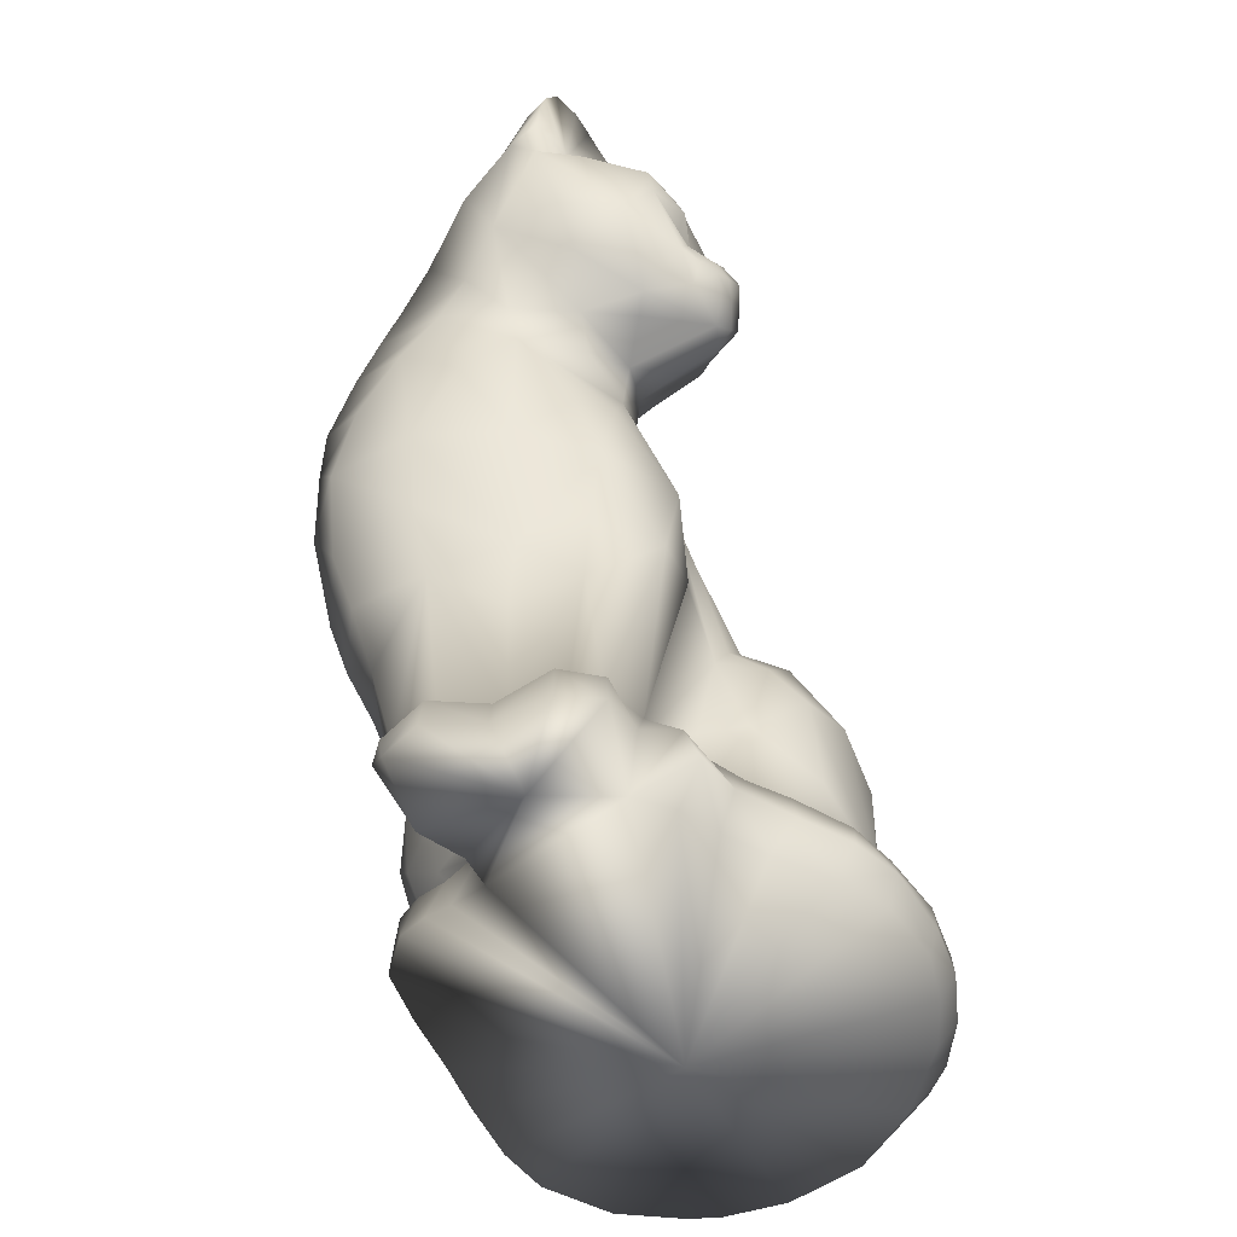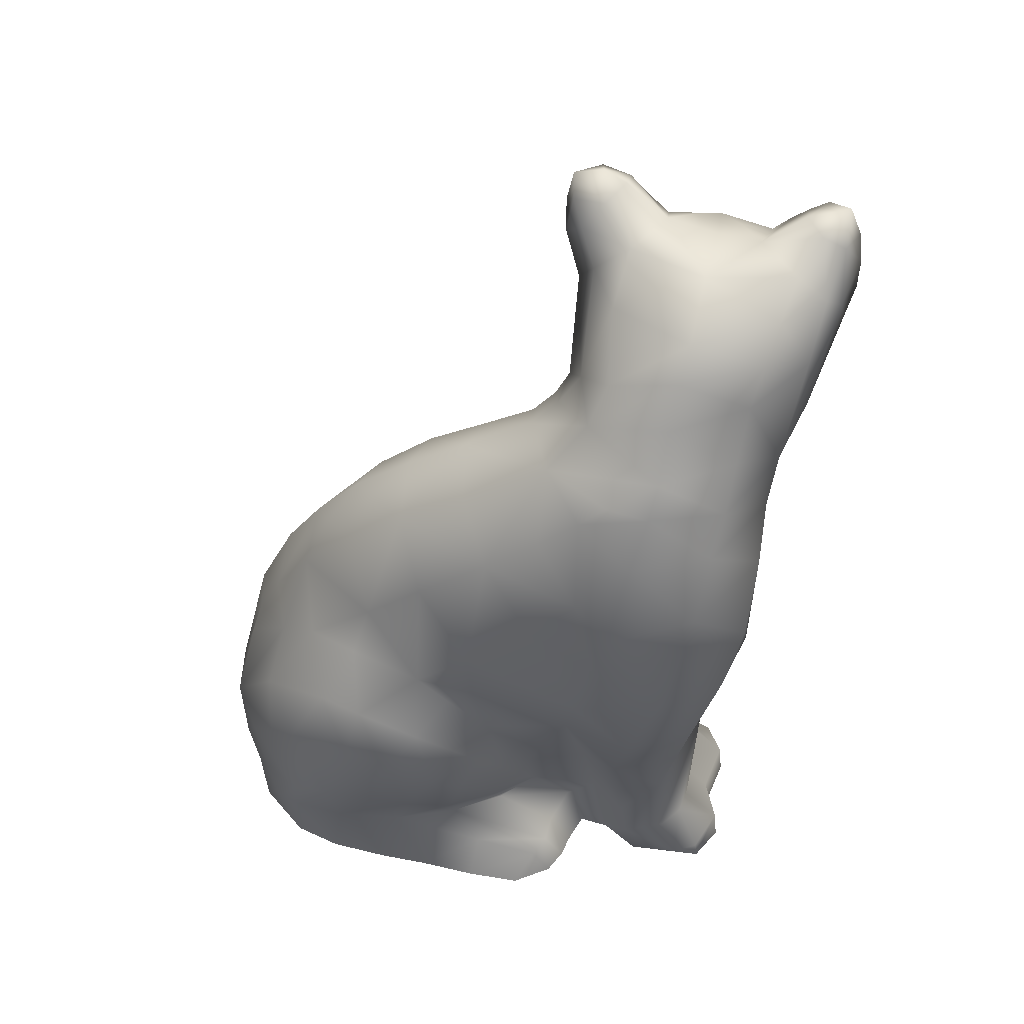
<metadata>
{"format":"obj","ext":"obj","renderer":"f3d","projection":"perspective","resolution":1024,"background":"white","views":[{"elev":-53.5,"azim":-157.0,"up":"+Z"},{"elev":44.5,"azim":104.6,"up":"+Z"}]}
</metadata>
<code>
o catN
v 0 0 0
v -0.01 -0.6 0.1
v -0.44 -0.34 -0.1
v -0.7 -0.71 -0.33
v -0.83 -0.09 -0.32
v -0.35 0.24 -0.09
v -0.73 0.55 -0.36
v 0.04 0.52 0
v 0.76 0 -0.08
v -0.57 -0.95 0
v -0.47 -1.15 0.29
v -0.07 -1.12 0.46
v -0.1 -1.4 0.58
v -0.32 -1.46 0.49
v 0.51 -0.93 -0.03
v 0.23 -1.31 0.34
v -0.11 -1.76 0.47
v 0.33 -1.55 0.02
v 0.14 -1.7 0.28
v -0.1 -1.84 0.09
v 0.02 -1.81 -0.28
v 0.54 -1.35 -0.37
v 0.19 -1.6 -0.8
v -0.18 -1.76 -0.3
v -0.29 -1.54 -0.73
v -0.29 -1.13 -0.3
v 0.97 -0.53 -0.2
v 1.01 -1.01 -0.53
v -0.31 -1.6 -1.46
v -1.01 -1.32 -1.46
v -1.15 -1.16 -1.09
v -1.17 -0.9 -0.86
v -1.13 -0.5 -0.71
v -1.24 -0.15 -0.71
v -1.24 0.21 -0.81
v -1.28 0.5 -0.96
v -1.24 0.89 -1.22
v -0.3 1.06 -0.41
v -0.61 1.31 -1.1
v -0.15 1.56 -1.06
v -0.2 1.66 -0.61
v -0.23 1.67 -0.25
v -0.27 1.62 0.09
v -0.34 1.47 0.38
v -0.46 1.2 0.34
v -0.54 0.99 0.15
v -0.62 0.78 -0.07
v -0.18 1 0.28
v 0.05 1.22 0.2
v 0.4 1.02 -0.15
v 0.02 1.49 0.07
v 0.19 1.54 -0.61
v 0.91 0.93 -0.43
v 0.38 1.38 -0.44
v -1.46 -0.26 -1.37
v -1.28 -0.93 -1.17
v -1.4 -0.52 -1.66
v -1.53 -0.29 -1.68
v -1.4 0.08 -1.72
v -1.4 0.42 -1.26
v -1.35 0.72 -1.4
v -1.28 0.84 -1.6
v -1 1.06 -2.1
v -0.71 1.29 -1.74
v -1.49 0.44 -1.59
v -1.4 0.43 -1.92
v -1.47 0.38 -2.21
v -1.42 0.44 -2.35
v -1.62 -0.33 -1.87
v -1.7 -0.14 -2
v -1.68 0 -2.15
v -1.36 -0.96 -1.5
v -0.95 -1.34 -2.01
v -1.28 -0.83 -1.81
v -1.36 -0.84 -2.06
v -1.61 -0.57 -2.03
v -1.82 -0.33 -2.19
v -1.74 -0.51 -2.31
v -1.72 -0.31 -2.51
v -1.77 -0.12 -2.36
v -1.2 -0.99 -2.4
v -1.64 -0.7 -2.5
v -1.41 -0.68 -2.77
v -1.61 -0.55 -2.68
v -0.31 -1.45 -2.13
v -0.4 -0.86 -2.92
v 0.09 -1.45 -2.4
v -0.9 -0.75 -2.84
v -0.49 -0.33 -3.08
v 0.14 -1.57 -2.7
v -0.27 -1.04 -3.19
v -0.39 -0.37 -3.7
v -1.7 0.04 -2.45
v -1.57 0.24 -2.41
v -1.52 -0.33 -2.87
v -1.67 -0.09 -2.69
v -1.47 0.19 -2.74
v -0.95 0.37 -2.86
v -0.81 0.16 -2.96
v -0.2 0.12 -3.27
v -0.25 0.47 -2.98
v 0.37 0.74 -3.56
v 0.43 0.84 -3.05
v -0.01 0.9 -2.71
v -0.4 0.99 -2.58
v -1.01 0.69 -2.63
v -0.34 1.33 -2.04
v 0.45 1.31 -1.97
v 0.85 1.3 -1.01
v 1.47 -0.01 -0.51
v 1.66 -0.9 -1.15
v 1.3 -1.3 -1.4
v 0.9 -1.4 -1.18
v 0.62 -1.59 -1.97
v 1.23 -1.59 -1.93
v 0.71 -1.74 -2.24
v 1.88 -1.08 -1.63
v -0.32 -1.34 -3.52
v 0.06 -1.78 -3.02
v -0.21 -2.39 -3.84
v -0.47 -2.45 -4.4
v -0.59 -1.92 -4.86
v -0.87 -0.72 -5.28
v -0.47 0.03 -4.52
v -0.67 -1.36 -5.24
v -0.59 -1.52 -5.51
v -0.69 -1.38 -5.88
v -0.59 -1.66 -5.18
v -0.38 0.16 -5.42
v -0.18 0.42 -4.72
v 1.58 1.06 -3.64
v 1.18 1.03 -3.04
v 0.85 1.09 -2.54
v 0.38 0.67 -5.32
v 0.88 1 -4.26
v 1.38 0.99 -5.25
v 2.04 1.03 -4.46
v 0.57 0.07 -6.38
v -0.44 -0.73 -8.73
v -0.76 -0.59 -6.3
v -0.2 0.03 -6.4
v 1.38 0.76 -6.17
v 1.31 0.5 -7.04
v 0.67 -0.02 -7.23
v -0.13 -0.03 -7.17
v 0.54 0.12 -9.04
v -0.36 0 -9.09
v -0.1 0.19 -9
v -0.57 0.41 -9.52
v -0.17 0.66 -9.49
v 1.13 0.38 -9.01
v 1.42 0.34 -9.04
v 1.69 0.15 -9.08
v 2.02 0.12 -7.79
v 1.91 -0.33 -9.1
v 1.74 0.36 -9.58
v 2.63 -0.41 -6.89
v 2.21 0.33 -6.93
v 2.4 0.51 -6.18
v 2.36 0.83 -5.18
v 2.9 0.16 -5.17
v 2.81 -0.25 -6.21
v 2.78 -0.93 -5.66
v 0.46 0.57 -9.57
v 0.46 0.62 -9.9
v -0.6 0.46 -9.9
v -0.18 0.7 -9.9
v 1.55 0.75 -1.23
v 1.85 0.69 -1.85
v 2.13 0.65 -2.41
v 2.41 0.58 -2.9
v 2.74 0.48 -3.68
v 2.83 0.36 -4.25
v 2.54 -1.11 -6.3
v 2.05 -0.94 -7.44
v 0.76 -2.01 -2.54
v 1.3 -1.89 -2.28
v 0.7 -2.68 -2.99
v 1.32 -2.72 -2.83
v 0.59 -3.4 -3.5
v -0.46 -2.96 -4.76
v -0.77 -3.18 -5.77
v -0.85 -2.79 -5.78
v -0.85 -2.45 -5.89
v -0.81 -2.17 -6.17
v -0.72 -1.98 -6.52
v -0.12 -1.21 -8.47
v -0.33 -0.62 -9.9
v -0.48 -0.5 -9.16
v -0.84 -0.71 -9.11
v -0.97 -0.8 -9.47
v -0.68 -0.94 -9.9
v -0.92 -1.33 -9.9
v -1.09 -1.33 -9.38
v -1.29 -2.69 -6.1
v -1.22 -2.19 -6.64
v -1.02 -2.06 -7.59
v -0.54 -1.88 -7.69
v -0.46 -1.94 -8.63
v -0.99 -2.27 -8.71
v -1.11 -1.56 -9.01
v -0.89 -1.19 -9.01
v -1.51 -1.81 -9.45
v -1.45 -1.88 -9.08
v -1.87 -2.4 -9.14
v -1.9 -2.26 -9.51
v -1.67 -2.25 -9.9
v -1.23 -1.76 -9.9
v -1.58 -3.02 -8.86
v -2.07 -2.85 -9.22
v -1.54 -2.69 -8.03
v -1.54 -2.44 -7.06
v -1.72 -3.02 -6.9
v -1.7 -3.77 -8.2
v -1.64 -3.6 -6.64
v -1.76 -3.64 -7.25
v -1.71 -3.52 -8.9
v -1.43 -4.82 -7.55
v -1.39 -4.91 -8.35
v -1.45 -4.85 -8.89
v -1.69 -4 -8.92
v -2.24 -3.51 -9.28
v -2.22 -4.11 -9.34
v -2 -4.74 -9.32
v -1.47 -5.61 -9.33
v -1.22 -3.79 -6.14
v -1.1 -4.6 -6.57
v -0.59 -4.19 -6.08
v -0.21 -3.78 -4.96
v 0.26 -5.18 -5.59
v -0.49 -4.74 -6.33
v 0.45 -4.15 -4.22
v -0.67 -5.28 -6.81
v -0.07 -5.49 -6.37
v -0.62 -5.74 -7.63
v 0.62 -5.95 -6.68
v 0.77 -5.42 -5.59
v 0.92 -4.92 -4.84
v 1.08 -4.28 -4.08
v 1.21 -3.52 -3.4
v -2.14 -2.76 -9.52
v -2.01 -2.79 -9.9
v -2.16 -3.48 -9.9
v -2.27 -3.51 -9.6
v -2.24 -4.11 -9.62
v -2.06 -4.1 -9.9
v -2.05 -4.74 -9.61
v -1.83 -4.69 -9.9
v -1.76 -5.25 -9.63
v -1.27 -5.45 -9.9
v -1.46 -5.59 -9.61
v -0.59 -6 -9.9
v 0.22 -6.35 -9.37
v -0.82 -6.11 -9.21
v 0.51 -6.37 -9.1
v 0.18 -6.28 -8.44
v -0.81 -5.76 -8.78
v -0.37 -6.28 -8.99
v 0.82 -6.29 -8.56
v 1.34 -6.15 -8.63
v 0.97 -6.27 -9.11
v 0.69 -6.26 -9.39
v 1.03 -6.2 -7.92
v 0.43 -6.2 -7.73
v 1.47 -5.66 -6.34
v 0.27 -6.22 -9.9
v 1.54 -5.35 -5.76
v 1.69 -4.84 -5.04
v 1.53 0.63 -9.63
v 1.48 0.65 -9.9
v 1.58 -0.26 -9.9
v 2.02 -0.1 -1.38
v 1.76 -0.06 -0.88
v 2.33 -0.13 -1.96
v 2.52 -0.19 -2.36
v 2.77 -0.33 -2.98
v 1.29 0.84 -0.81
v 2.96 -0.53 -4.1
v 2.94 -0.68 -4.72
v 2.05 -0.41 -8.47
v 1.46 -0.89 -8.78
v 2.26 -0.42 -7.83
v 1.31 -0.72 -9.9
v 1.01 0.81 -9.53
v 1.03 0.85 -9.9
v 1.42 -4.59 -4.5
v 1.86 -4.17 -4.29
v 1.56 -3.88 -3.78
v 1.97 -3.41 -3.63
v 2.02 -2.58 -3.05
v 2.07 -1.52 -2.26
v 2.51 -0.7 -2.3
v 2.57 -1.01 -2.57
v 2.61 -1.49 -2.99
v 2.63 -2.14 -3.51
v 2.61 -3 -4.21
v 2.49 -3.74 -4.91
v 2.21 -4.64 -5.82
v 1.96 -5.15 -6.15
v 1.63 -5.75 -6.7
v -1.64 -0.46 -1.94
v 2.89 -0.95 -3.65
v 2.9 -1.52 -4.24
v 2.87 -2.32 -5.02
v 2.81 -2.29 -5.69
v 2.77 -3.02 -5.7
v 2.67 -2.11 -6.5
v 2.78 -2.62 -6
v 2.58 -3.94 -5.62
v 3.15 -2.95 -6.4
v 3.11 -3.74 -6.21
v 1.99 -1.72 -7.85
v 2.36 -1.82 -7.19
v 1.66 -1.72 -8.65
v 2.94 -4.3 -6.24
v 3.23 -3.91 -6.9
v 2.94 -4.77 -7.13
v 2.48 -5.22 -6.7
v 1.88 -5.96 -7.71
v 2.48 -5.53 -7.77
v 2.75 -5.16 -7.39
v 2.84 -2.21 -7.01
v 3.15 -2.74 -7.26
v 3.27 -3.29 -6.98
v 2.4 -1.96 -7.64
v 2.9 -2.46 -7.65
v 2.37 -2.15 -8.18
v 2 -1.85 -8.25
v 2.18 -2.14 -8.51
v 2.04 -2.11 -8.74
v 1.43 -1.28 -9.15
v 2.75 -2.65 -8.24
v 2.45 -2.7 -8.75
v 2.67 -3.45 -8.88
v 3.06 -3.16 -7.99
v 3.14 -3.82 -7.94
v 3.13 -4.31 -8.01
v 2.96 -4.87 -8.24
v 2.54 -5.38 -8.46
v 2.72 -4.28 -9
v 2.69 -4.92 -9.01
v 2.46 -5.32 -9.17
v 1.97 -5.68 -9.9
v 1.63 -5.93 -9.33
v 2.07 -5.7 -9
v 1.48 -6.04 -9.09
v 1.69 -5.98 -8.85
v 1.36 -6.02 -9.9
v 1.01 -6.16 -9.9
v 2.26 -5.69 -8.07
v 1.93 -5.89 -8.55
v 1.57 -6.1 -8.3
v 1.28 -1.09 -9.9
v 1.67 -1.19 -9.9
v 1.88 -1.42 -9.26
v 1.96 -1.23 -9.9
v 2.16 -1.43 -9.35
v 2.54 -2.31 -9.18
v 2.4 -1.54 -9.43
v 2.27 -1.35 -9.9
v 2.59 -1.76 -9.9
v 2.63 -2.41 -9.9
v 2.62 -3.1 -9.9
v 2.64 -3.72 -9.9
v 2.62 -4.44 -9.9
v 2.48 -5.02 -9.9
v 0.5 -4 -9.9
v 0.5 -0.25 -9.9
f 1 3 2
f 4 3 5
f 3 1 5
f 1 6 5
f 6 7 5
f 7 6 8
f 6 1 8
f 9 1 2
f 2 4 10
f 10 11 2
f 11 12 2
f 11 13 12
f 13 11 14
f 12 15 2
f 15 12 16
f 12 13 16
f 13 17 16
f 17 13 14
f 16 18 15
f 18 16 19
f 16 17 19
f 17 20 19
f 20 21 19
f 21 18 19
f 18 21 22
f 21 23 22
f 21 24 23
f 24 21 20
f 24 25 23
f 25 24 26
f 24 20 26
f 20 17 26
f 17 14 26
f 14 11 26
f 11 10 26
f 10 4 26
f 2 15 9
f 15 28 27
f 23 25 29
f 25 31 30
f 31 25 32
f 25 26 32
f 4 33 32
f 18 22 15
f 22 28 15
f 5 34 33
f 34 5 35
f 5 7 35
f 7 36 35
f 36 7 37
f 7 38 37
f 38 39 37
f 39 38 40
f 38 41 40
f 41 38 42
f 38 43 42
f 43 38 44
f 38 45 44
f 45 38 46
f 46 38 47
f 38 7 47
f 7 8 47
f 8 46 47
f 46 8 48
f 8 49 48
f 49 44 48
f 44 45 48
f 49 8 50
f 49 51 44
f 51 43 44
f 43 51 42
f 51 52 42
f 52 41 42
f 41 52 40
f 53 54 50
f 49 54 51
f 54 49 50
f 51 54 52
f 50 9 53
f 9 50 8
f 55 33 34
f 33 55 32
f 55 56 32
f 56 55 57
f 55 58 57
f 58 55 59
f 55 60 59
f 60 55 35
f 55 34 35
f 36 60 35
f 60 36 37
f 37 61 60
f 61 37 62
f 37 63 62
f 63 37 64
f 37 39 64
f 39 40 64
f 62 65 61
f 65 62 66
f 62 67 66
f 67 62 68
f 62 63 68
f 65 59 60
f 59 69 58
f 69 59 70
f 59 71 70
f 71 59 67
f 59 66 67
f 59 65 66
f 56 31 32
f 31 56 30
f 56 72 30
f 72 56 57
f 60 61 65
f 46 48 45
f 30 29 25
f 29 30 73
f 30 74 73
f 74 30 72
f 57 74 72
f 74 57 75
f 57 76 75
f 57 58 69
f 77 78 76
f 78 77 79
f 77 80 79
f 80 77 71
f 77 70 71
f 70 77 69
f 75 73 74
f 73 75 81
f 75 82 81
f 82 75 76
f 82 83 81
f 83 82 84
f 82 79 84
f 79 82 78
f 82 76 78
f 73 85 29
f 85 73 86
f 73 81 86
f 85 87 29
f 87 85 86
f 88 86 81
f 86 88 89
f 88 83 89
f 83 88 81
f 86 90 87
f 90 86 91
f 86 92 91
f 71 93 80
f 93 71 94
f 71 67 94
f 67 68 94
f 79 95 84
f 95 79 96
f 79 93 96
f 93 79 80
f 94 97 93
f 94 68 97
f 93 97 96
f 97 95 96
f 95 97 98
f 97 68 98
f 95 83 84
f 83 95 89
f 95 99 89
f 99 95 98
f 89 100 92
f 100 89 101
f 89 99 101
f 101 102 100
f 102 101 103
f 101 104 103
f 104 101 105
f 101 98 105
f 101 99 98
f 106 68 63
f 68 106 98
f 106 105 98
f 105 106 63
f 64 107 63
f 107 64 40
f 107 105 63
f 105 108 104
f 108 105 107
f 40 108 107
f 40 52 108
f 52 109 108
f 9 110 53
f 110 9 27
f 110 28 111
f 28 110 27
f 28 112 111
f 112 28 22
f 22 113 112
f 113 22 23
f 113 114 112
f 114 113 23
f 23 29 114
f 114 115 112
f 115 114 116
f 114 90 116
f 90 114 87
f 114 29 87
f 112 115 117
f 112 117 111
f 118 90 91
f 90 118 119
f 118 120 119
f 121 118 122
f 118 91 92
f 118 92 123
f 92 124 123
f 124 92 102
f 118 123 125
f 118 125 126
f 125 127 126
f 127 125 123
f 118 126 128
f 118 128 122
f 118 121 120
f 102 92 100
f 123 124 129
f 130 124 102
f 102 132 131
f 132 103 133
f 103 132 102
f 134 102 135
f 102 131 135
f 131 136 135
f 136 131 137
f 135 136 134
f 136 138 134
f 103 108 133
f 127 140 139
f 127 123 140
f 123 129 140
f 129 141 140
f 129 134 138
f 136 142 138
f 142 143 138
f 143 144 138
f 144 145 138
f 145 144 146
f 144 143 146
f 129 138 141
f 138 145 141
f 141 145 140
f 145 147 140
f 147 145 148
f 145 146 148
f 149 147 150
f 147 148 150
f 146 143 151
f 143 152 151
f 152 143 153
f 143 154 153
f 154 155 153
f 156 152 153
f 154 158 157
f 158 154 143
f 158 159 157
f 159 158 143
f 143 142 159
f 142 160 159
f 160 161 159
f 161 162 159
f 162 161 163
f 159 162 157
f 142 136 160
f 136 137 160
f 147 139 140
f 164 165 150
f 150 167 166
f 150 165 167
f 108 109 133
f 168 169 133
f 169 170 133
f 133 170 132
f 170 171 132
f 171 131 132
f 131 171 172
f 131 172 137
f 172 173 137
f 173 160 137
f 160 173 161
f 174 162 163
f 162 174 157
f 174 175 157
f 119 176 90
f 176 116 90
f 116 176 115
f 176 177 115
f 119 120 176
f 120 178 176
f 178 177 176
f 177 178 179
f 178 181 180
f 181 178 120
f 181 120 121
f 182 181 183
f 181 184 183
f 184 181 121
f 184 121 122
f 184 122 185
f 122 128 186
f 128 126 186
f 185 122 186
f 186 126 187
f 188 190 189
f 191 188 192
f 191 192 193
f 191 194 190
f 189 149 166
f 190 187 139
f 191 190 188
f 182 183 195
f 183 184 195
f 184 196 195
f 196 184 185
f 196 185 186
f 186 197 196
f 197 186 198
f 186 187 198
f 187 199 198
f 199 197 198
f 197 199 200
f 199 202 201
f 202 199 190
f 199 187 190
f 202 190 194
f 202 194 201
f 194 203 201
f 203 204 201
f 204 203 205
f 203 206 205
f 206 203 207
f 203 208 207
f 208 203 194
f 194 191 193
f 194 193 208
f 199 201 200
f 201 204 200
f 204 205 200
f 205 209 200
f 209 205 210
f 200 211 197
f 211 212 197
f 212 196 197
f 196 212 195
f 212 214 213
f 214 212 211
f 212 213 195
f 213 215 195
f 215 213 216
f 200 209 211
f 209 214 211
f 214 209 217
f 213 214 216
f 214 218 216
f 218 214 219
f 214 220 219
f 220 214 221
f 214 217 221
f 217 209 222
f 209 210 222
f 217 222 221
f 222 223 221
f 223 224 221
f 224 220 221
f 220 224 225
f 195 215 226
f 215 227 226
f 215 218 227
f 218 215 216
f 195 226 182
f 226 228 182
f 228 226 227
f 181 229 180
f 229 181 182
f 182 228 229
f 228 230 229
f 230 228 231
f 229 232 180
f 232 229 230
f 227 231 228
f 231 227 233
f 227 218 233
f 231 234 230
f 234 231 233
f 233 218 235
f 233 235 236
f 233 236 234
f 236 237 230
f 237 238 230
f 238 232 230
f 232 238 239
f 239 240 232
f 240 180 232
f 180 179 178
f 179 180 240
f 206 207 241
f 207 242 241
f 242 243 241
f 243 244 241
f 244 243 245
f 243 246 245
f 245 248 247
f 248 245 246
f 248 249 247
f 249 248 250
f 249 250 251
f 252 253 251
f 241 205 206
f 205 241 210
f 241 222 210
f 222 241 244
f 222 244 245
f 222 245 223
f 245 224 223
f 224 245 247
f 249 224 247
f 224 249 225
f 249 251 225
f 251 254 225
f 254 253 255
f 219 235 218
f 235 219 256
f 219 220 257
f 220 258 257
f 258 220 254
f 219 257 256
f 257 258 256
f 258 255 256
f 255 260 259
f 260 255 261
f 255 262 261
f 262 255 253
f 263 259 260
f 259 256 255
f 256 259 263
f 235 256 264
f 256 263 264
f 263 265 236
f 235 264 236
f 262 253 266
f 252 251 250
f 252 266 253
f 265 267 236
f 230 234 236
f 237 236 267
f 237 267 238
f 267 268 238
f 103 104 108
f 187 127 139
f 127 187 126
f 124 130 129
f 129 130 134
f 130 102 134
f 3 4 2
f 5 33 4
f 236 264 263
f 220 225 254
f 258 254 255
f 251 253 254
f 269 156 270
f 270 156 271
f 168 273 272
f 272 169 168
f 169 272 274
f 169 274 170
f 274 275 170
f 275 171 170
f 171 275 276
f 273 110 111
f 109 168 133
f 54 53 109
f 52 54 109
f 109 277 168
f 273 168 277
f 110 273 277
f 53 277 109
f 171 276 172
f 276 278 172
f 278 173 172
f 173 278 279
f 173 279 161
f 279 163 161
f 154 280 155
f 148 146 150
f 280 175 281
f 154 282 280
f 282 154 157
f 157 175 282
f 282 175 280
f 156 155 271
f 155 156 153
f 280 281 155
f 155 281 283
f 155 283 271
f 152 156 269
f 149 150 166
f 146 164 150
f 284 285 165
f 164 284 165
f 146 284 164
f 284 146 151
f 152 284 151
f 284 152 269
f 284 269 270
f 284 270 285
f 238 268 286
f 268 287 286
f 287 239 286
f 239 238 286
f 239 287 288
f 287 289 288
f 289 240 288
f 240 239 288
f 240 289 179
f 289 290 179
f 290 291 179
f 291 177 179
f 177 291 117
f 177 117 115
f 117 291 274
f 291 292 274
f 292 291 293
f 111 117 273
f 117 272 273
f 272 117 274
f 291 294 293
f 294 291 295
f 291 290 295
f 290 289 295
f 289 296 295
f 296 289 297
f 289 287 297
f 287 268 297
f 268 298 297
f 298 268 299
f 265 300 299
f 300 265 263
f 268 267 299
f 267 265 299
f 1 9 8
f 9 15 27
f 4 32 26
f 110 277 53
f 89 92 86
f 57 301 76
f 301 77 76
f 69 301 57
f 301 69 77
f 292 275 274
f 275 293 276
f 293 275 292
f 302 276 293
f 276 302 278
f 302 279 278
f 279 302 303
f 302 295 303
f 295 302 294
f 293 294 302
f 303 304 163
f 304 303 295
f 295 296 304
f 304 305 163
f 305 304 306
f 304 296 306
f 296 297 306
f 305 174 163
f 174 305 307
f 305 308 307
f 308 305 306
f 297 309 306
f 309 297 298
f 306 310 308
f 310 306 311
f 306 309 311
f 308 310 307
f 174 312 175
f 312 174 313
f 174 307 313
f 175 314 281
f 314 175 312
f 303 163 279
f 309 315 311
f 315 316 311
f 316 315 317
f 315 318 317
f 318 315 298
f 315 309 298
f 299 318 298
f 318 299 319
f 299 300 319
f 318 319 320
f 189 147 149
f 139 147 189
f 190 139 189
f 166 188 189
f 319 300 263
f 318 321 317
f 321 318 320
f 322 307 310
f 310 323 322
f 323 310 324
f 310 311 324
f 311 316 324
f 313 325 312
f 313 307 325
f 307 322 325
f 322 326 325
f 326 327 325
f 322 323 326
f 312 328 314
f 328 325 327
f 325 328 312
f 328 327 314
f 327 329 314
f 329 330 314
f 330 331 314
f 331 281 314
f 326 323 332
f 327 332 329
f 332 327 326
f 332 333 329
f 333 332 334
f 332 335 334
f 335 332 323
f 323 324 335
f 324 336 335
f 336 324 316
f 316 337 336
f 337 316 317
f 317 338 337
f 338 317 321
f 321 320 338
f 320 339 338
f 336 340 335
f 337 340 336
f 340 337 341
f 337 338 341
f 338 342 341
f 338 339 342
f 335 340 334
f 343 345 344
f 345 346 344
f 346 345 347
f 347 260 346
f 260 261 346
f 261 262 346
f 346 348 344
f 348 343 344
f 348 346 349
f 262 266 349
f 262 349 346
f 320 350 339
f 350 351 339
f 351 350 319
f 350 320 319
f 263 352 319
f 352 351 319
f 351 352 260
f 352 263 260
f 260 347 351
f 347 345 351
f 339 351 345
f 345 342 339
f 342 345 343
f 330 329 333
f 281 331 283
f 331 353 283
f 353 331 354
f 331 355 354
f 355 356 354
f 331 330 355
f 355 330 357
f 357 330 333
f 333 358 357
f 358 359 357
f 359 360 357
f 357 356 355
f 357 360 356
f 359 361 360
f 359 362 361
f 362 359 358
f 358 363 362
f 363 358 334
f 358 333 334
f 364 340 365
f 334 364 363
f 364 334 340
f 365 340 341
f 365 341 366
f 366 341 342
f 366 342 343
f 167 165 368
f 166 167 368
f 188 166 368
f 192 188 367
f 193 192 367
f 208 193 367
f 207 208 367
f 242 207 367
f 243 242 367
f 246 243 367
f 248 246 367
f 250 248 367
f 252 250 367
f 266 252 367
f 270 271 368
f 271 283 368
f 165 285 368
f 285 270 368
f 343 348 367
f 349 266 367
f 348 349 367
f 283 353 368
f 353 354 367
f 354 356 367
f 356 360 367
f 360 361 367
f 361 362 367
f 362 363 367
f 363 364 367
f 364 365 367
f 366 343 367
f 365 366 367
f 188 353 367
f 353 188 368

</code>
